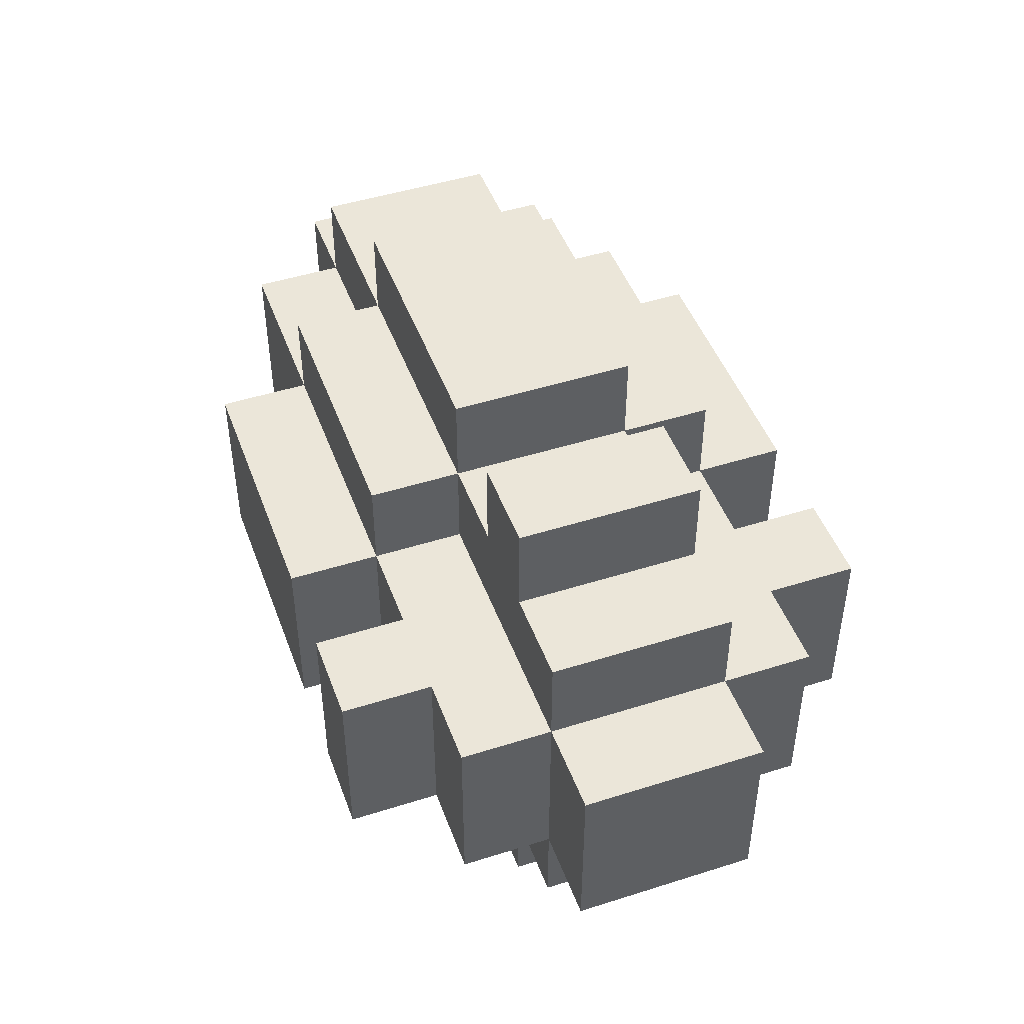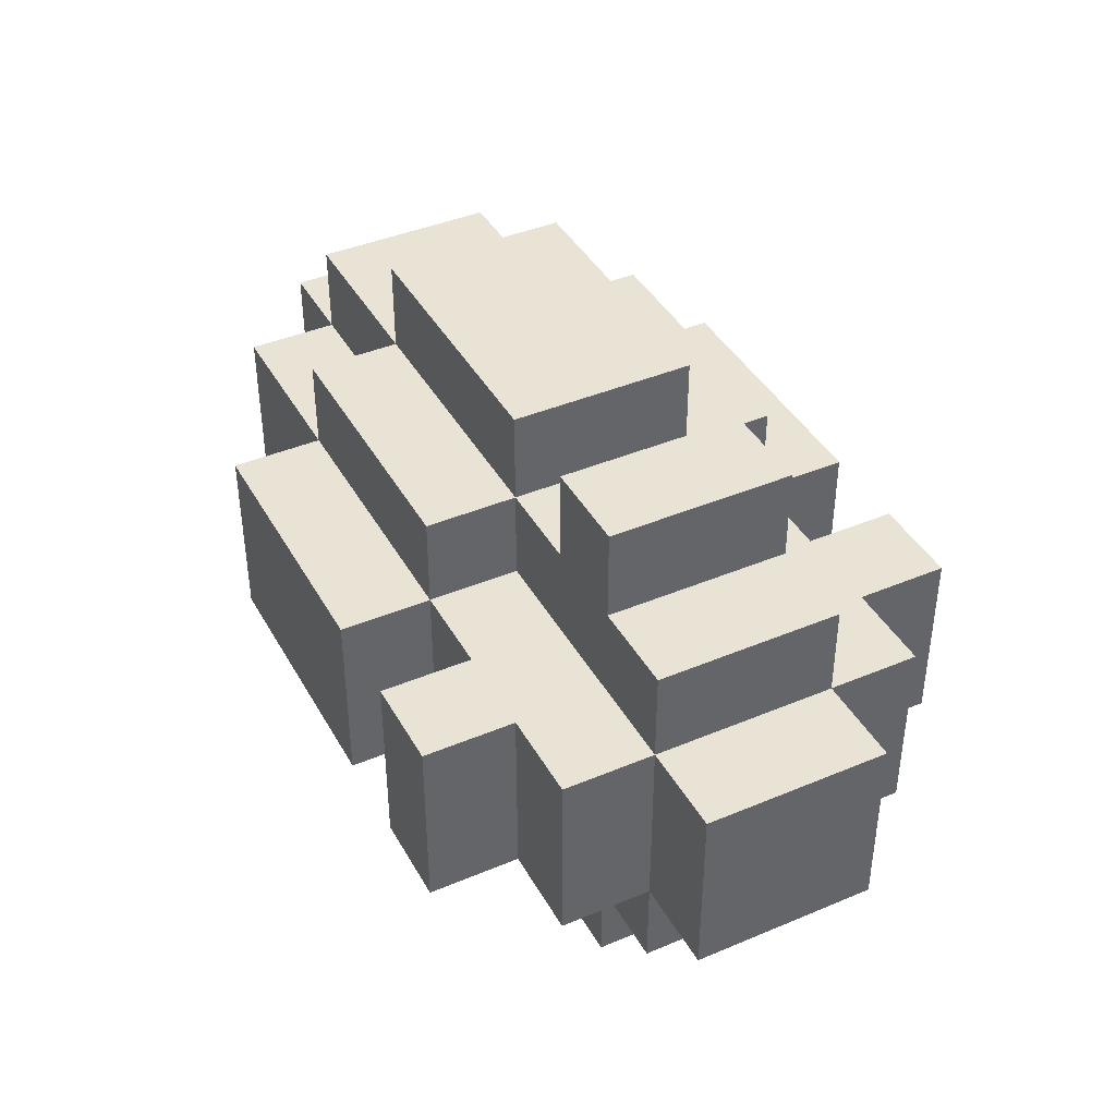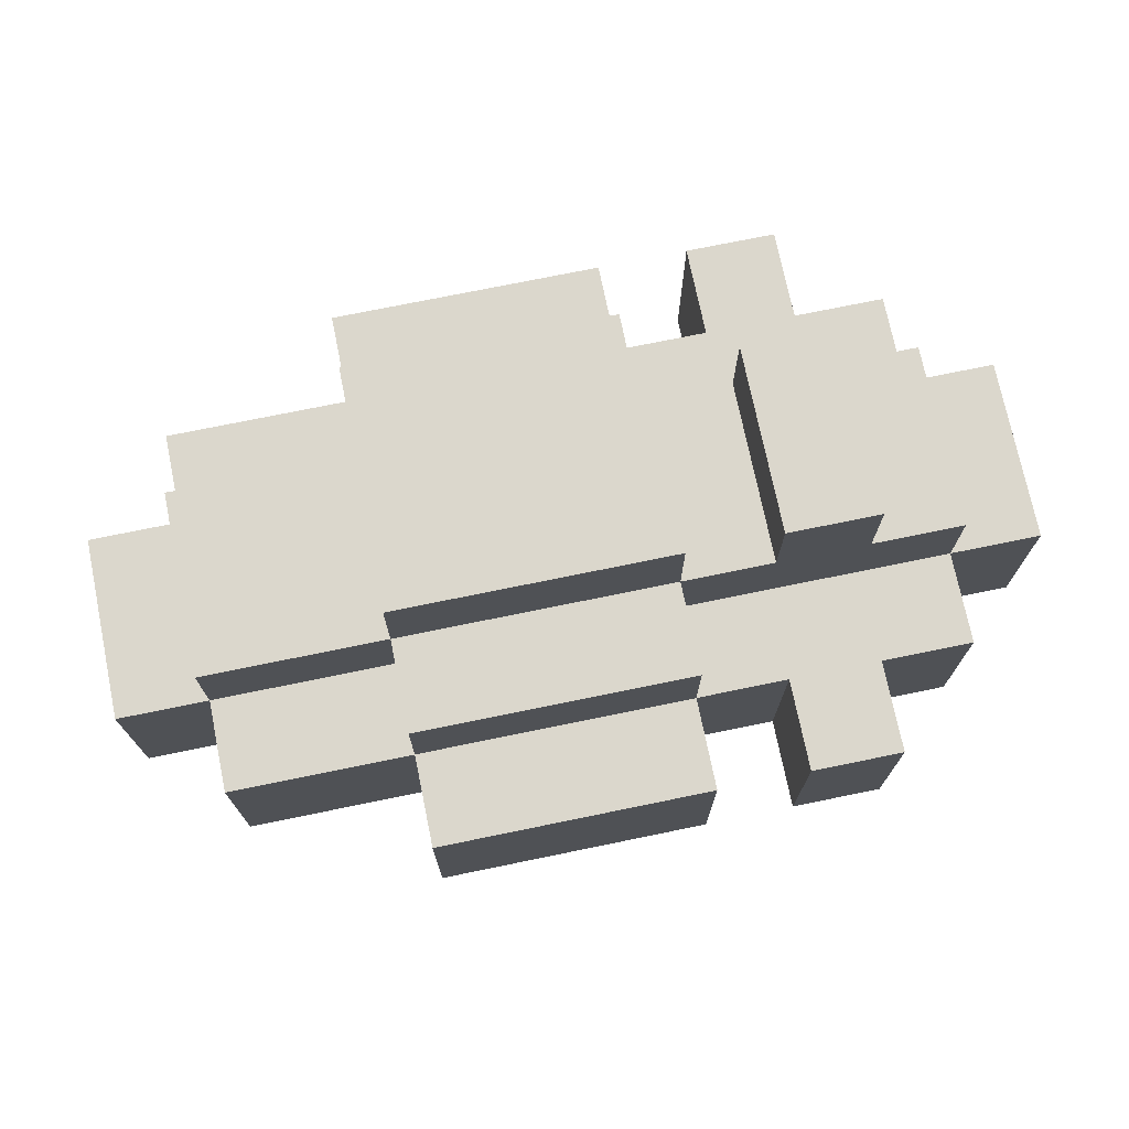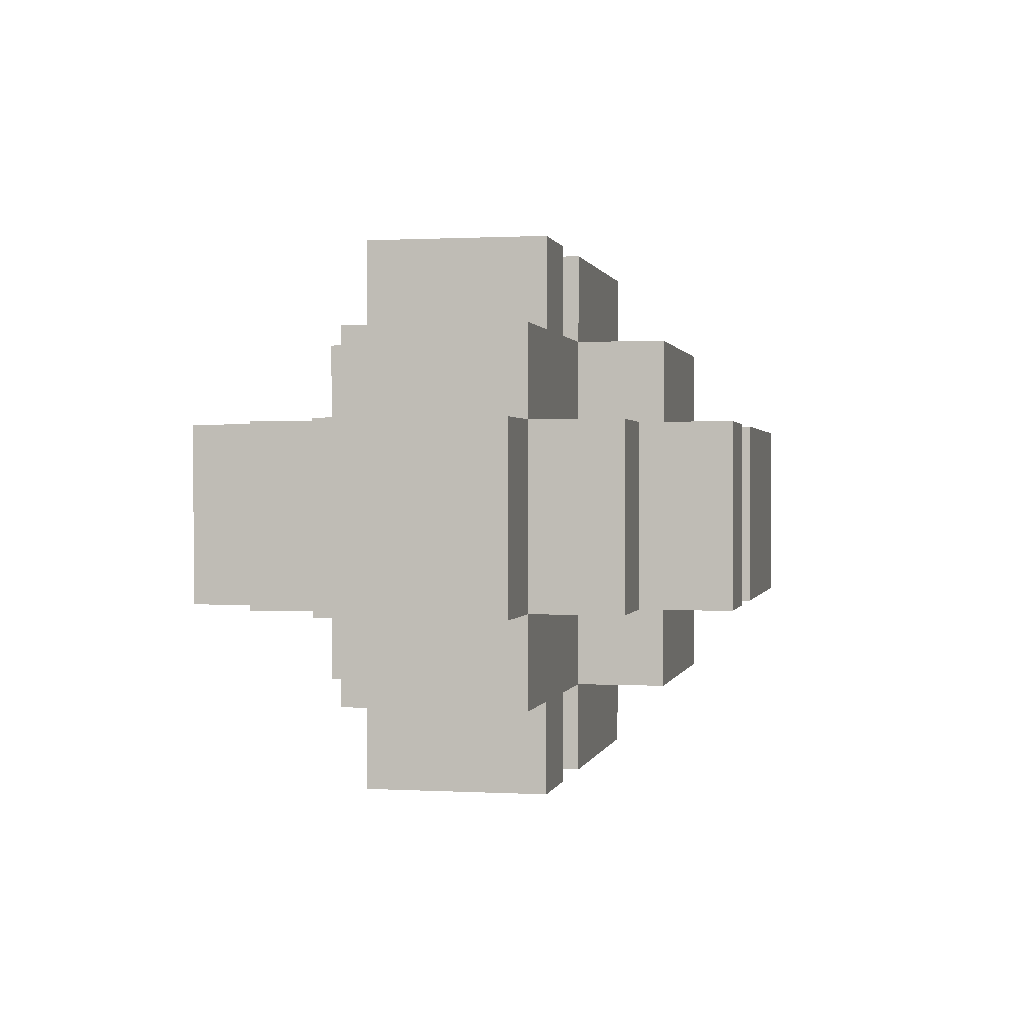
<metadata>
{"format":"obj","ext":"obj","renderer":"f3d","projection":"perspective","resolution":1024,"background":"white","views":[{"elev":47.0,"azim":70.2,"up":"+Z"},{"elev":41.2,"azim":62.9,"up":"+Z"},{"elev":73.4,"azim":-11.6,"up":"+Z"},{"elev":0.7,"azim":101.7,"up":"+Z"}]}
</metadata>
<code>
o
v 0.2 2.2 -1.3
v 0.2 2.2 -1.5
v 0.2 2.4 -1.3
v 0.2 2.4 -1.5
v 0.3 2.1 -1.3
v 0.3 2.1 -1.5
v 0.3 2.2 -1.2
v 0.3 2.2 -1.3
v 0.3 2.2 -1.5
v 0.3 2.2 -1.6
v 0.3 2.4 -1.2
v 0.3 2.4 -1.3
v 0.3 2.4 -1.5
v 0.3 2.4 -1.6
v 0.3 2.5 -1.3
v 0.3 2.5 -1.5
v 0.5 2 -1.3
v 0.5 2 -1.4
v 0.5 2 -1.5
v 0.5 2.1 -1.2
v 0.5 2.1 -1.3
v 0.5 2.1 -1.4
v 0.5 2.1 -1.5
v 0.5 2.1 -1.6
v 0.5 2.2 -1.1
v 0.5 2.2 -1.2
v 0.5 2.2 -1.3
v 0.5 2.2 -1.5
v 0.5 2.2 -1.6
v 0.5 2.2 -1.7
v 0.5 2.3 -1.1
v 0.5 2.3 -1.2
v 0.5 2.3 -1.6
v 0.5 2.3 -1.7
v 0.5 2.4 -1.1
v 0.5 2.4 -1.2
v 0.5 2.4 -1.3
v 0.5 2.4 -1.5
v 0.5 2.4 -1.6
v 0.5 2.4 -1.7
v 0.5 2.5 -1.2
v 0.5 2.5 -1.3
v 0.5 2.5 -1.4
v 0.5 2.5 -1.5
v 0.5 2.5 -1.6
v 0.5 2.6 -1.3
v 0.5 2.6 -1.4
v 0.5 2.6 -1.5
v 0.9 2 -1.3
v 0.9 2 -1.5
v 0.9 2.1 -1.3
v 0.9 2.1 -1.5
v 0.9 2.2 -1.1
v 0.9 2.2 -1.2
v 0.9 2.2 -1.6
v 0.9 2.2 -1.7
v 0.9 2.4 -1.1
v 0.9 2.4 -1.2
v 0.9 2.4 -1.6
v 0.9 2.4 -1.7
v 0.9 2.5 -1.3
v 0.9 2.5 -1.5
v 0.9 2.6 -1.3
v 0.9 2.6 -1.5
v 0.8 2 -1.3
v 0.8 2 -1.5
v 0.8 2.1 -1.2
v 0.8 2.1 -1.3
v 0.8 2.1 -1.5
v 0.8 2.1 -1.6
v 0.8 2.2 -1.1
v 0.8 2.2 -1.2
v 0.8 2.2 -1.3
v 0.8 2.2 -1.5
v 0.8 2.2 -1.6
v 0.8 2.2 -1.7
v 0.8 2.3 -1.6
v 0.8 2.3 -1.7
v 0.8 2.4 -1.1
v 0.8 2.4 -1.2
v 0.8 2.4 -1.3
v 0.8 2.4 -1.5
v 0.8 2.4 -1.6
v 0.8 2.4 -1.7
v 0.8 2.5 -1.2
v 0.8 2.5 -1.3
v 0.8 2.5 -1.4
v 0.8 2.5 -1.5
v 0.8 2.5 -1.6
v 0.8 2.6 -1.3
v 0.8 2.6 -1.4
v 0.8 2.6 -1.5
v 1 2 -1.3
v 1 2 -1.5
v 1 2.1 -1.3
v 1 2.1 -1.4
v 1 2.1 -1.5
v 1 2.2 -1.1
v 1 2.2 -1.2
v 1 2.2 -1.6
v 1 2.2 -1.7
v 1 2.3 -1.2
v 1 2.3 -1.6
v 1 2.4 -1.1
v 1 2.4 -1.2
v 1 2.4 -1.6
v 1 2.4 -1.7
v 1 2.5 -1.3
v 1 2.5 -1.4
v 1 2.5 -1.5
v 1 2.6 -1.3
v 1 2.6 -1.5
v 1.1 2.1 -1.3
v 1.1 2.1 -1.4
v 1.1 2.1 -1.5
v 1.1 2.2 -1.2
v 1.1 2.2 -1.3
v 1.1 2.2 -1.4
v 1.1 2.2 -1.5
v 1.1 2.2 -1.6
v 1.1 2.3 -1.2
v 1.1 2.3 -1.3
v 1.1 2.3 -1.5
v 1.1 2.3 -1.6
v 1.1 2.4 -1.2
v 1.1 2.4 -1.3
v 1.1 2.4 -1.4
v 1.1 2.4 -1.5
v 1.1 2.4 -1.6
v 1.1 2.5 -1.3
v 1.1 2.5 -1.4
v 1.1 2.5 -1.5
v 1.2 2.2 -1.3
v 1.2 2.2 -1.4
v 1.2 2.2 -1.5
v 1.2 2.3 -1.3
v 1.2 2.3 -1.4
v 1.2 2.4 -1.3
v 1.2 2.4 -1.5
v 0.5 2.2 -1.1
v 0.5 2.3 -1.1
v 0.5 2.4 -1.1
v 0.6 2.2 -1.1
v 0.6 2.3 -1.1
v 0.8 2.2 -1.1
v 0.8 2.4 -1.1
v 0.9 2.2 -1.1
v 0.9 2.4 -1.1
v 1 2.2 -1.1
v 1 2.4 -1.1
v 0.3 2.2 -1.2
v 0.3 2.4 -1.2
v 0.5 2.1 -1.2
v 0.5 2.2 -1.2
v 0.5 2.3 -1.2
v 0.5 2.4 -1.2
v 0.5 2.5 -1.2
v 0.6 2.2 -1.2
v 0.7 2.1 -1.2
v 0.7 2.2 -1.2
v 0.7 2.4 -1.2
v 0.7 2.5 -1.2
v 0.8 2.1 -1.2
v 0.8 2.2 -1.2
v 0.8 2.4 -1.2
v 0.8 2.5 -1.2
v 0.9 2.2 -1.2
v 0.9 2.4 -1.2
v 1 2.2 -1.2
v 1 2.3 -1.2
v 1 2.4 -1.2
v 1.1 2.2 -1.2
v 1.1 2.3 -1.2
v 1.1 2.4 -1.2
v 0.2 2.2 -1.3
v 0.2 2.4 -1.3
v 0.3 2.1 -1.3
v 0.3 2.2 -1.3
v 0.3 2.4 -1.3
v 0.3 2.5 -1.3
v 0.5 2 -1.3
v 0.5 2.1 -1.3
v 0.5 2.2 -1.3
v 0.5 2.4 -1.3
v 0.5 2.5 -1.3
v 0.5 2.6 -1.3
v 0.6 2.5 -1.3
v 0.6 2.6 -1.3
v 0.7 2.1 -1.3
v 0.7 2.5 -1.3
v 0.8 2 -1.3
v 0.8 2.1 -1.3
v 0.8 2.2 -1.3
v 0.8 2.4 -1.3
v 0.8 2.5 -1.3
v 0.8 2.6 -1.3
v 0.9 2 -1.3
v 0.9 2.1 -1.3
v 0.9 2.5 -1.3
v 0.9 2.6 -1.3
v 1 2 -1.3
v 1 2.1 -1.3
v 1 2.2 -1.3
v 1 2.4 -1.3
v 1 2.5 -1.3
v 1 2.6 -1.3
v 1.1 2.1 -1.3
v 1.1 2.2 -1.3
v 1.1 2.3 -1.3
v 1.1 2.4 -1.3
v 1.1 2.5 -1.3
v 1.2 2.2 -1.3
v 1.2 2.3 -1.3
v 1.2 2.4 -1.3
v 0.2 2.2 -1.5
v 0.2 2.4 -1.5
v 0.3 2.1 -1.5
v 0.3 2.2 -1.5
v 0.3 2.4 -1.5
v 0.3 2.5 -1.5
v 0.5 2 -1.5
v 0.5 2.1 -1.5
v 0.5 2.2 -1.5
v 0.5 2.4 -1.5
v 0.5 2.5 -1.5
v 0.5 2.6 -1.5
v 0.6 2 -1.5
v 0.6 2.1 -1.5
v 0.6 2.5 -1.5
v 0.7 2.1 -1.5
v 0.7 2.5 -1.5
v 0.7 2.6 -1.5
v 0.8 2 -1.5
v 0.8 2.1 -1.5
v 0.8 2.2 -1.5
v 0.8 2.4 -1.5
v 0.8 2.5 -1.5
v 0.8 2.6 -1.5
v 0.9 2 -1.5
v 0.9 2.1 -1.5
v 0.9 2.5 -1.5
v 0.9 2.6 -1.5
v 1 2 -1.5
v 1 2.1 -1.5
v 1 2.2 -1.5
v 1 2.4 -1.5
v 1 2.5 -1.5
v 1 2.6 -1.5
v 1.1 2.1 -1.5
v 1.1 2.2 -1.5
v 1.1 2.3 -1.5
v 1.1 2.4 -1.5
v 1.1 2.5 -1.5
v 1.2 2.2 -1.5
v 1.2 2.4 -1.5
v 0.3 2.2 -1.6
v 0.3 2.4 -1.6
v 0.5 2.1 -1.6
v 0.5 2.2 -1.6
v 0.5 2.3 -1.6
v 0.5 2.4 -1.6
v 0.5 2.5 -1.6
v 0.6 2.2 -1.6
v 0.6 2.4 -1.6
v 0.6 2.5 -1.6
v 0.7 2.1 -1.6
v 0.7 2.2 -1.6
v 0.7 2.4 -1.6
v 0.8 2.1 -1.6
v 0.8 2.2 -1.6
v 0.8 2.3 -1.6
v 0.8 2.4 -1.6
v 0.8 2.5 -1.6
v 0.9 2.2 -1.6
v 0.9 2.4 -1.6
v 1 2.2 -1.6
v 1 2.3 -1.6
v 1 2.4 -1.6
v 1.1 2.2 -1.6
v 1.1 2.3 -1.6
v 1.1 2.4 -1.6
v 0.5 2.2 -1.7
v 0.5 2.3 -1.7
v 0.5 2.4 -1.7
v 0.6 2.2 -1.7
v 0.6 2.3 -1.7
v 0.7 2.3 -1.7
v 0.7 2.4 -1.7
v 0.8 2.2 -1.7
v 0.8 2.3 -1.7
v 0.8 2.4 -1.7
v 0.9 2.2 -1.7
v 0.9 2.4 -1.7
v 1 2.2 -1.7
v 1 2.4 -1.7
v 0.5 2 -1.3
v 0.8 2 -1.3
v 0.9 2 -1.3
v 1 2 -1.3
v 0.5 2 -1.4
v 0.6 2 -1.4
v 0.5 2 -1.5
v 0.6 2 -1.5
v 0.8 2 -1.5
v 0.9 2 -1.5
v 1 2 -1.5
v 0.5 2.1 -1.2
v 0.7 2.1 -1.2
v 0.8 2.1 -1.2
v 0.3 2.1 -1.3
v 0.5 2.1 -1.3
v 0.7 2.1 -1.3
v 0.8 2.1 -1.3
v 0.9 2.1 -1.3
v 1 2.1 -1.3
v 1.1 2.1 -1.3
v 0.5 2.1 -1.4
v 1 2.1 -1.4
v 1.1 2.1 -1.4
v 0.3 2.1 -1.5
v 0.5 2.1 -1.5
v 0.6 2.1 -1.5
v 0.7 2.1 -1.5
v 0.8 2.1 -1.5
v 0.9 2.1 -1.5
v 1 2.1 -1.5
v 1.1 2.1 -1.5
v 0.5 2.1 -1.6
v 0.7 2.1 -1.6
v 0.8 2.1 -1.6
v 0.5 2.2 -1.1
v 0.6 2.2 -1.1
v 0.8 2.2 -1.1
v 0.9 2.2 -1.1
v 1 2.2 -1.1
v 0.3 2.2 -1.2
v 0.5 2.2 -1.2
v 0.6 2.2 -1.2
v 0.7 2.2 -1.2
v 0.8 2.2 -1.2
v 0.9 2.2 -1.2
v 1 2.2 -1.2
v 1.1 2.2 -1.2
v 0.2 2.2 -1.3
v 0.3 2.2 -1.3
v 0.5 2.2 -1.3
v 0.8 2.2 -1.3
v 1 2.2 -1.3
v 1.1 2.2 -1.3
v 1.2 2.2 -1.3
v 1.1 2.2 -1.4
v 1.2 2.2 -1.4
v 0.2 2.2 -1.5
v 0.3 2.2 -1.5
v 0.5 2.2 -1.5
v 0.8 2.2 -1.5
v 1 2.2 -1.5
v 1.1 2.2 -1.5
v 1.2 2.2 -1.5
v 0.3 2.2 -1.6
v 0.5 2.2 -1.6
v 0.6 2.2 -1.6
v 0.7 2.2 -1.6
v 0.8 2.2 -1.6
v 0.9 2.2 -1.6
v 1 2.2 -1.6
v 1.1 2.2 -1.6
v 0.5 2.2 -1.7
v 0.6 2.2 -1.7
v 0.8 2.2 -1.7
v 0.9 2.2 -1.7
v 1 2.2 -1.7
v 0.5 2.4 -1.1
v 0.8 2.4 -1.1
v 0.9 2.4 -1.1
v 1 2.4 -1.1
v 0.3 2.4 -1.2
v 0.5 2.4 -1.2
v 0.7 2.4 -1.2
v 0.8 2.4 -1.2
v 0.9 2.4 -1.2
v 1 2.4 -1.2
v 1.1 2.4 -1.2
v 0.2 2.4 -1.3
v 0.3 2.4 -1.3
v 0.5 2.4 -1.3
v 0.8 2.4 -1.3
v 1 2.4 -1.3
v 1.1 2.4 -1.3
v 1.2 2.4 -1.3
v 1.1 2.4 -1.4
v 0.2 2.4 -1.5
v 0.3 2.4 -1.5
v 0.5 2.4 -1.5
v 0.8 2.4 -1.5
v 1 2.4 -1.5
v 1.1 2.4 -1.5
v 1.2 2.4 -1.5
v 0.3 2.4 -1.6
v 0.5 2.4 -1.6
v 0.6 2.4 -1.6
v 0.7 2.4 -1.6
v 0.8 2.4 -1.6
v 0.9 2.4 -1.6
v 1 2.4 -1.6
v 1.1 2.4 -1.6
v 0.5 2.4 -1.7
v 0.7 2.4 -1.7
v 0.8 2.4 -1.7
v 0.9 2.4 -1.7
v 1 2.4 -1.7
v 0.5 2.5 -1.2
v 0.7 2.5 -1.2
v 0.8 2.5 -1.2
v 0.3 2.5 -1.3
v 0.5 2.5 -1.3
v 0.6 2.5 -1.3
v 0.7 2.5 -1.3
v 0.8 2.5 -1.3
v 0.9 2.5 -1.3
v 1 2.5 -1.3
v 1.1 2.5 -1.3
v 0.5 2.5 -1.4
v 0.8 2.5 -1.4
v 1 2.5 -1.4
v 1.1 2.5 -1.4
v 0.3 2.5 -1.5
v 0.5 2.5 -1.5
v 0.6 2.5 -1.5
v 0.7 2.5 -1.5
v 0.8 2.5 -1.5
v 0.9 2.5 -1.5
v 1 2.5 -1.5
v 1.1 2.5 -1.5
v 0.5 2.5 -1.6
v 0.6 2.5 -1.6
v 0.8 2.5 -1.6
v 0.5 2.6 -1.3
v 0.6 2.6 -1.3
v 0.8 2.6 -1.3
v 0.9 2.6 -1.3
v 1 2.6 -1.3
v 0.5 2.6 -1.4
v 0.6 2.6 -1.4
v 0.7 2.6 -1.4
v 0.8 2.6 -1.4
v 0.5 2.6 -1.5
v 0.7 2.6 -1.5
v 0.8 2.6 -1.5
v 0.9 2.6 -1.5
v 1 2.6 -1.5
f 3 2 1
f 4 2 3
f 8 6 5
f 9 6 8
f 11 8 7
f 12 8 11
f 13 10 9
f 14 10 13
f 15 13 12
f 16 13 15
f 21 18 17
f 22 19 18
f 22 18 21
f 23 19 22
f 26 21 20
f 27 21 26
f 28 24 23
f 29 24 28
f 31 26 25
f 32 26 31
f 33 30 29
f 34 30 33
f 35 32 31
f 36 32 35
f 39 34 33
f 40 34 39
f 41 37 36
f 42 37 41
f 44 39 38
f 45 39 44
f 46 43 42
f 47 44 43
f 47 43 46
f 48 44 47
f 51 50 49
f 52 50 51
f 57 54 53
f 58 54 57
f 59 56 55
f 60 56 59
f 63 62 61
f 64 62 63
f 65 66 68
f 68 66 69
f 67 68 72
f 72 68 73
f 69 70 74
f 74 70 75
f 75 76 77
f 77 76 78
f 71 72 79
f 79 72 80
f 77 78 83
f 83 78 84
f 80 81 85
f 85 81 86
f 82 83 88
f 88 83 89
f 86 87 90
f 87 88 91
f 90 87 91
f 91 88 92
f 93 94 95
f 95 94 96
f 96 94 97
f 98 99 102
f 100 101 103
f 98 102 104
f 104 102 105
f 103 101 106
f 106 101 107
f 108 109 111
f 109 110 111
f 111 110 112
f 113 114 117
f 114 115 118
f 117 114 118
f 118 115 119
f 116 117 121
f 121 117 122
f 119 120 123
f 123 120 124
f 121 122 125
f 125 122 126
f 123 124 128
f 128 124 129
f 126 127 130
f 127 128 131
f 130 127 131
f 131 128 132
f 133 134 136
f 134 135 137
f 136 134 137
f 136 137 138
f 137 135 139
f 138 137 139
f 143 141 140
f 144 142 141
f 144 141 143
f 145 144 143
f 146 142 144
f 146 144 145
f 149 148 147
f 150 148 149
f 154 152 151
f 155 152 154
f 156 152 155
f 158 154 153
f 159 158 153
f 160 158 159
f 161 157 156
f 162 157 161
f 163 160 159
f 164 160 163
f 165 162 161
f 166 162 165
f 167 165 164
f 168 165 167
f 172 170 169
f 173 171 170
f 173 170 172
f 174 171 173
f 178 176 175
f 179 176 178
f 182 178 177
f 183 178 182
f 184 180 179
f 185 180 184
f 187 186 185
f 188 186 187
f 189 182 181
f 190 188 187
f 191 189 181
f 192 189 191
f 195 188 190
f 196 188 195
f 198 193 192
f 199 195 194
f 201 198 197
f 202 193 198
f 202 198 201
f 203 193 202
f 204 200 199
f 204 199 194
f 205 200 204
f 206 200 205
f 207 203 202
f 208 203 207
f 210 205 204
f 211 205 210
f 212 209 208
f 213 210 209
f 213 209 212
f 214 210 213
f 215 216 218
f 218 216 219
f 217 218 222
f 222 218 223
f 219 220 224
f 224 220 225
f 221 222 227
f 227 222 228
f 225 226 229
f 227 228 230
f 229 226 231
f 231 226 232
f 227 230 233
f 233 230 234
f 231 232 237
f 237 232 238
f 234 235 240
f 236 237 241
f 239 240 243
f 240 235 244
f 243 240 244
f 244 235 245
f 241 242 246
f 236 241 246
f 246 242 247
f 247 242 248
f 244 245 249
f 249 245 250
f 246 247 252
f 252 247 253
f 250 251 254
f 251 252 254
f 254 252 255
f 256 257 259
f 259 257 260
f 260 257 261
f 258 259 263
f 261 262 264
f 264 262 265
f 258 263 266
f 266 263 267
f 264 265 268
f 266 267 269
f 269 267 270
f 268 265 272
f 272 265 273
f 270 271 274
f 271 272 274
f 274 272 275
f 276 277 279
f 277 278 280
f 279 277 280
f 280 278 281
f 282 283 285
f 283 284 286
f 285 283 286
f 285 286 287
f 286 284 287
f 287 284 288
f 285 287 289
f 287 288 290
f 289 287 290
f 290 288 291
f 292 293 294
f 294 293 295
f 300 297 296
f 301 297 300
f 302 301 300
f 303 297 301
f 303 301 302
f 304 297 303
f 305 299 298
f 306 299 305
f 311 308 307
f 312 309 308
f 312 308 311
f 313 309 312
f 317 311 310
f 318 316 315
f 319 316 318
f 320 317 310
f 321 317 320
f 324 314 313
f 325 314 324
f 326 319 318
f 327 319 326
f 328 323 322
f 328 322 321
f 329 324 323
f 329 323 328
f 330 324 329
f 337 332 331
f 338 333 332
f 338 332 337
f 339 333 338
f 340 333 339
f 341 335 334
f 342 335 341
f 345 337 336
f 346 337 345
f 347 342 341
f 347 341 340
f 348 343 342
f 348 342 347
f 349 343 348
f 351 350 349
f 352 350 351
f 353 345 344
f 354 345 353
f 358 352 351
f 359 352 358
f 360 355 354
f 361 355 360
f 364 357 356
f 365 357 364
f 366 358 357
f 366 357 365
f 367 358 366
f 368 362 361
f 369 363 362
f 369 362 368
f 369 364 363
f 370 364 369
f 371 366 365
f 372 366 371
f 373 374 378
f 378 374 379
f 379 374 380
f 375 376 381
f 381 376 382
f 377 378 385
f 385 378 386
f 380 381 387
f 381 382 387
f 382 383 388
f 387 382 388
f 388 383 389
f 389 390 391
f 384 385 392
f 392 385 393
f 391 390 397
f 397 390 398
f 393 394 399
f 399 394 400
f 395 396 403
f 403 396 404
f 396 397 405
f 404 396 405
f 405 397 406
f 401 402 407
f 400 401 407
f 402 403 408
f 407 402 408
f 408 403 409
f 404 405 410
f 410 405 411
f 412 413 416
f 416 413 417
f 413 414 418
f 417 413 418
f 418 414 419
f 415 416 423
f 419 420 424
f 421 422 425
f 425 422 426
f 415 423 427
f 427 423 428
f 424 420 431
f 431 420 432
f 425 426 433
f 433 426 434
f 428 429 435
f 429 430 436
f 435 429 436
f 430 431 436
f 436 431 437
f 438 439 443
f 439 440 444
f 443 439 444
f 444 440 445
f 445 440 446
f 443 444 447
f 444 445 447
f 445 446 448
f 447 445 448
f 448 446 449
f 441 442 450
f 450 442 451

</code>
